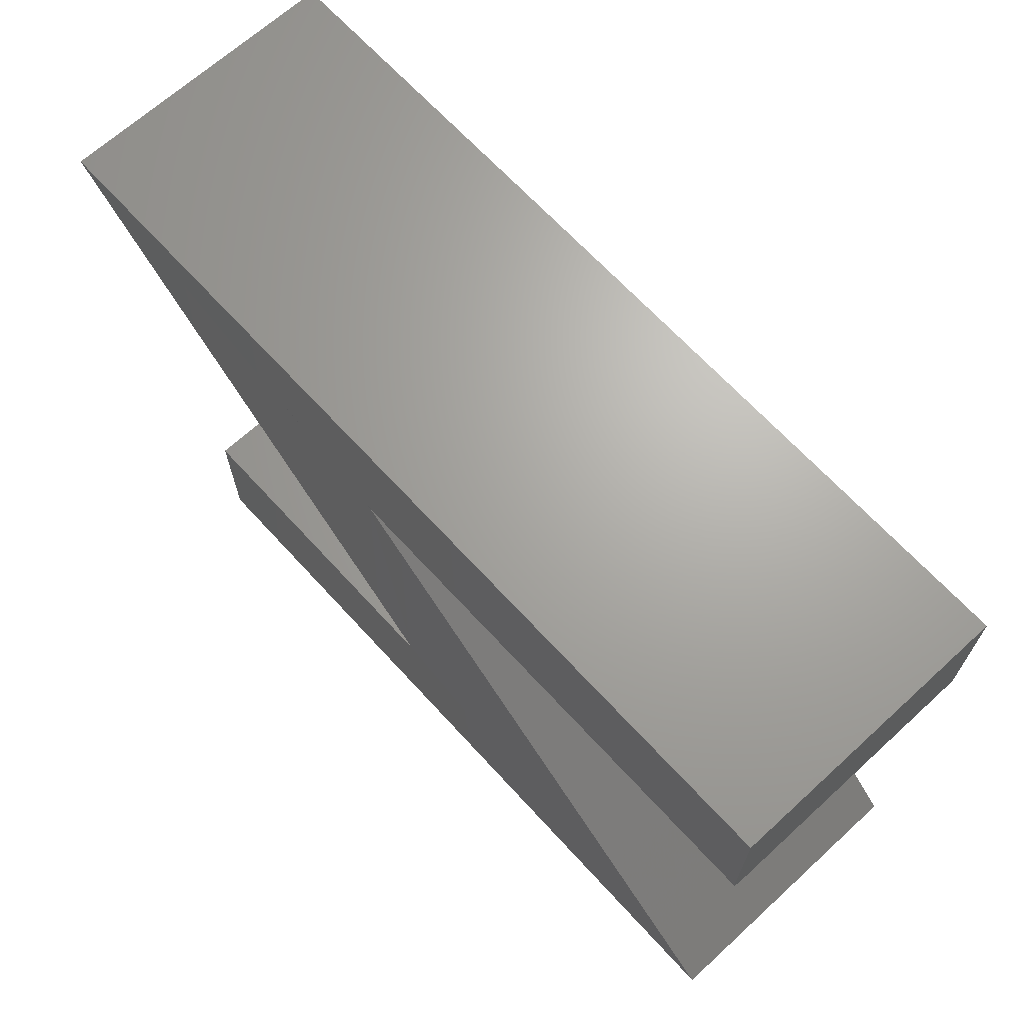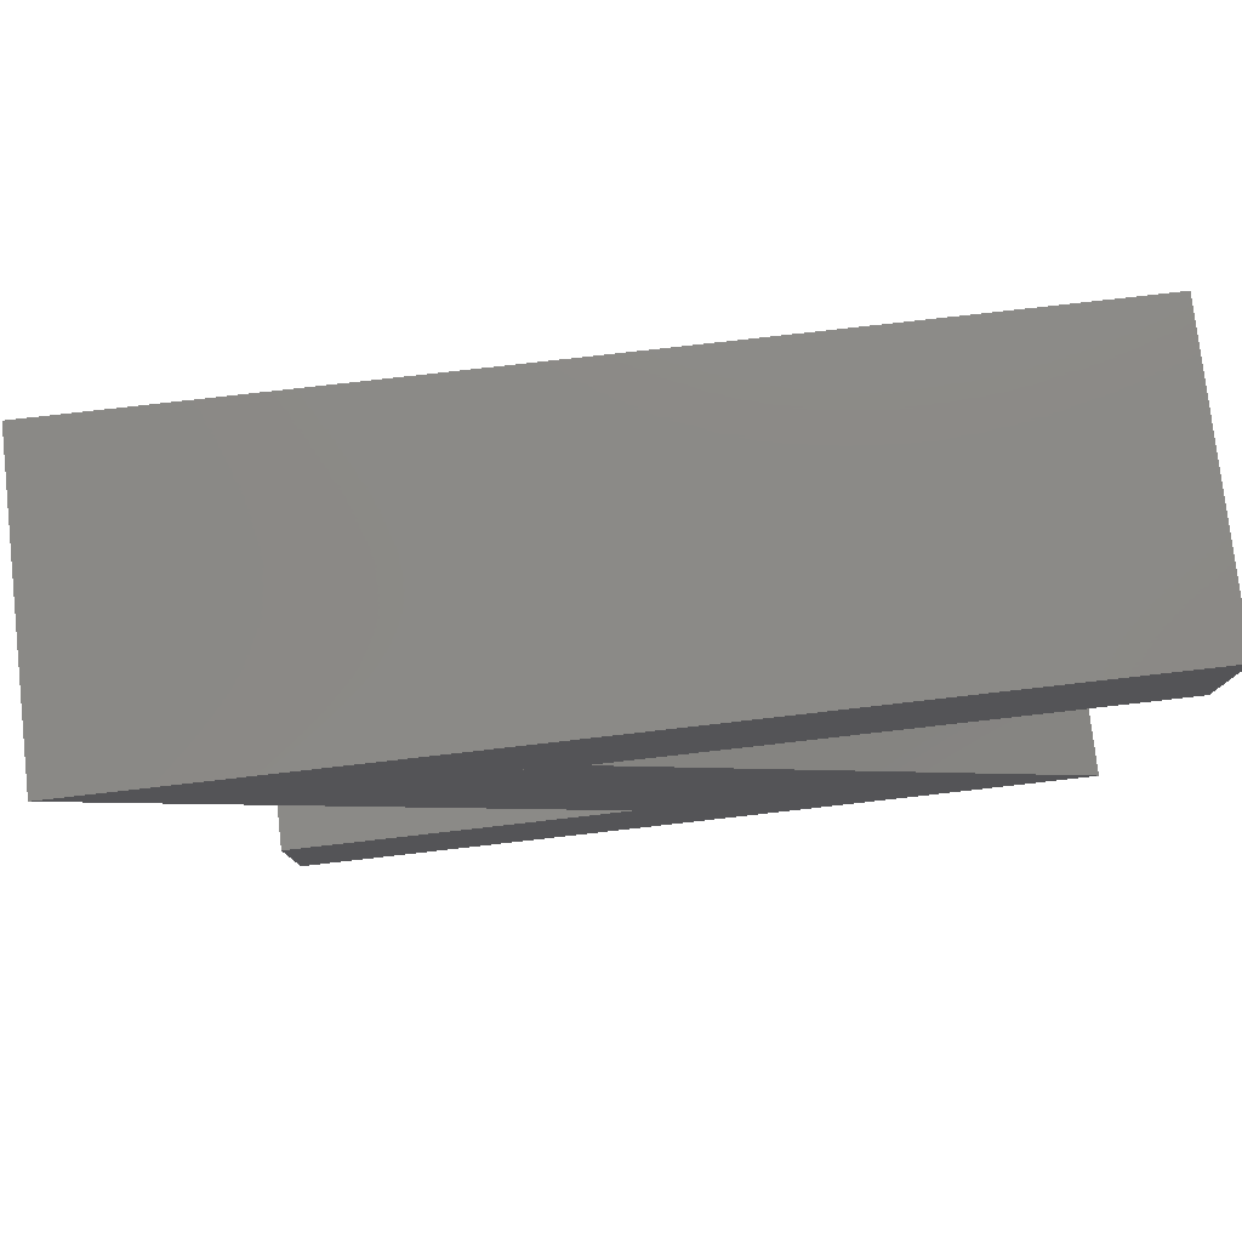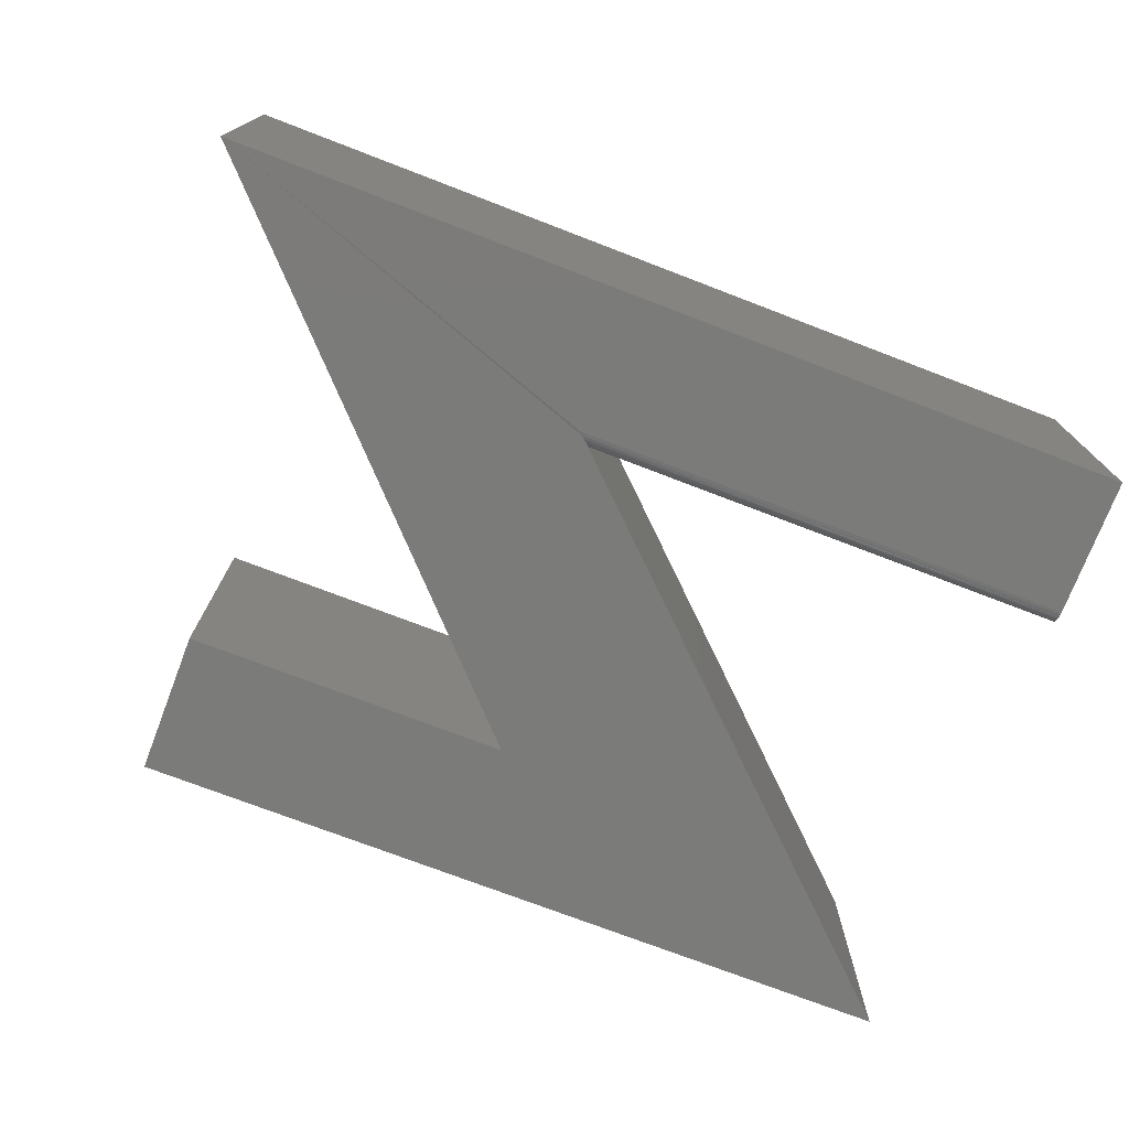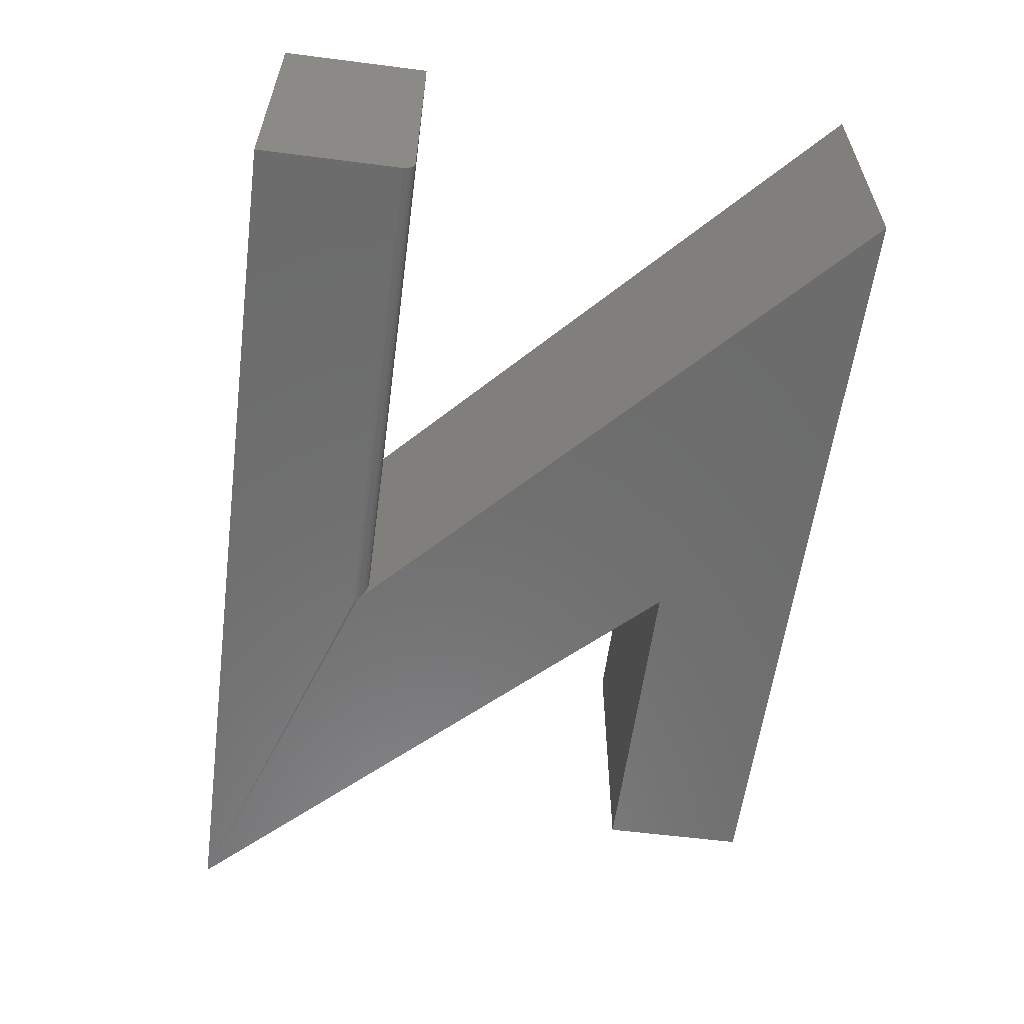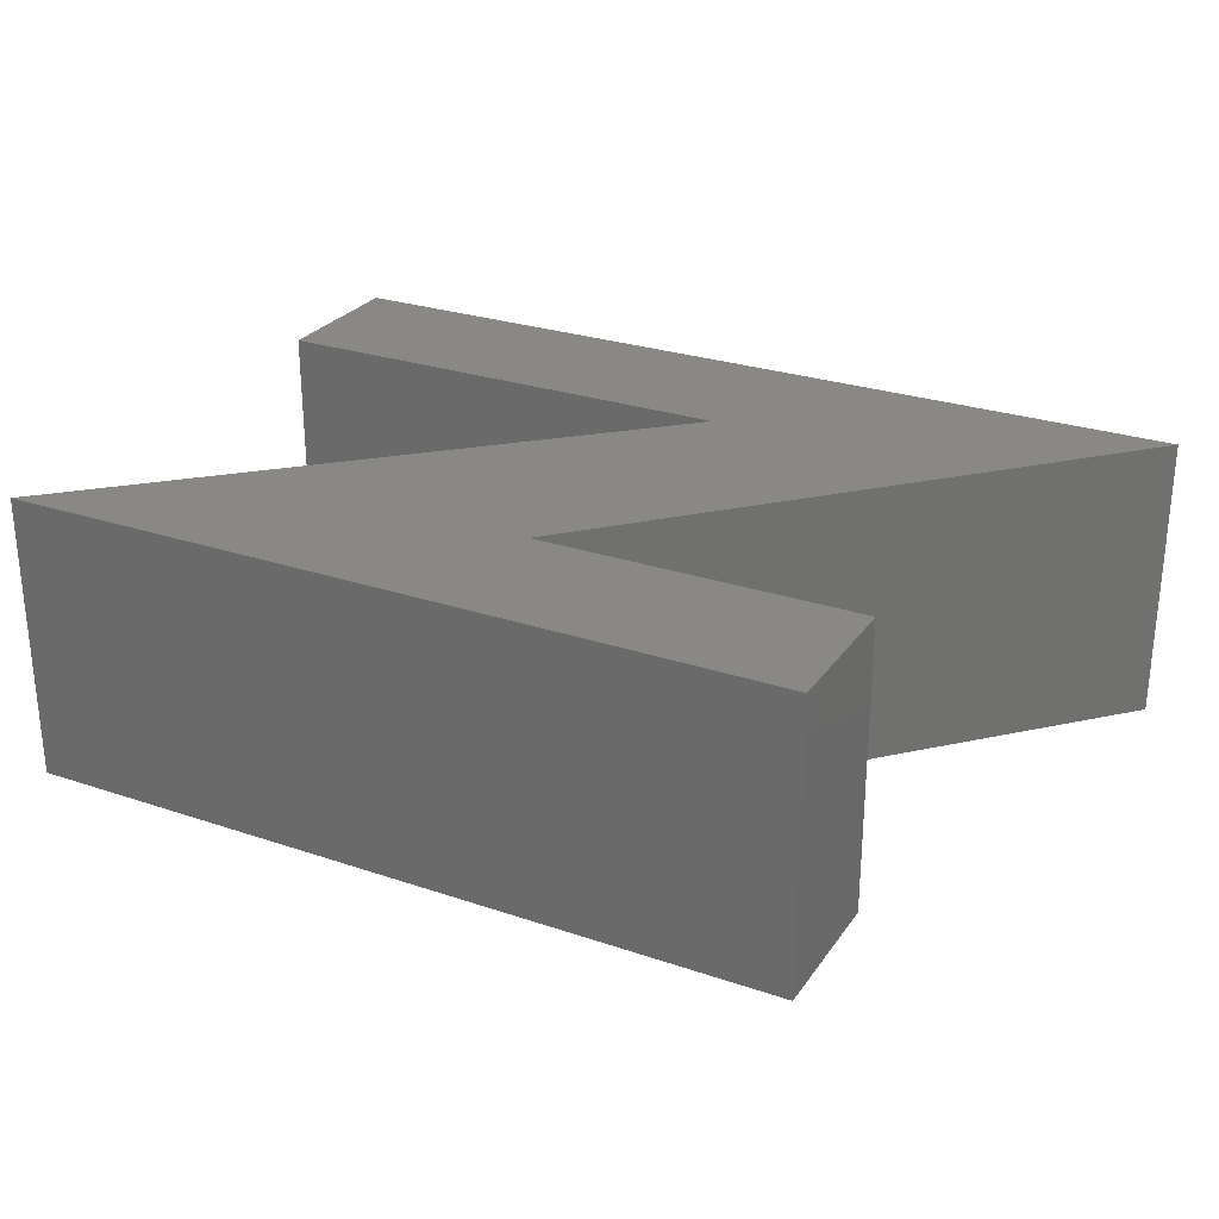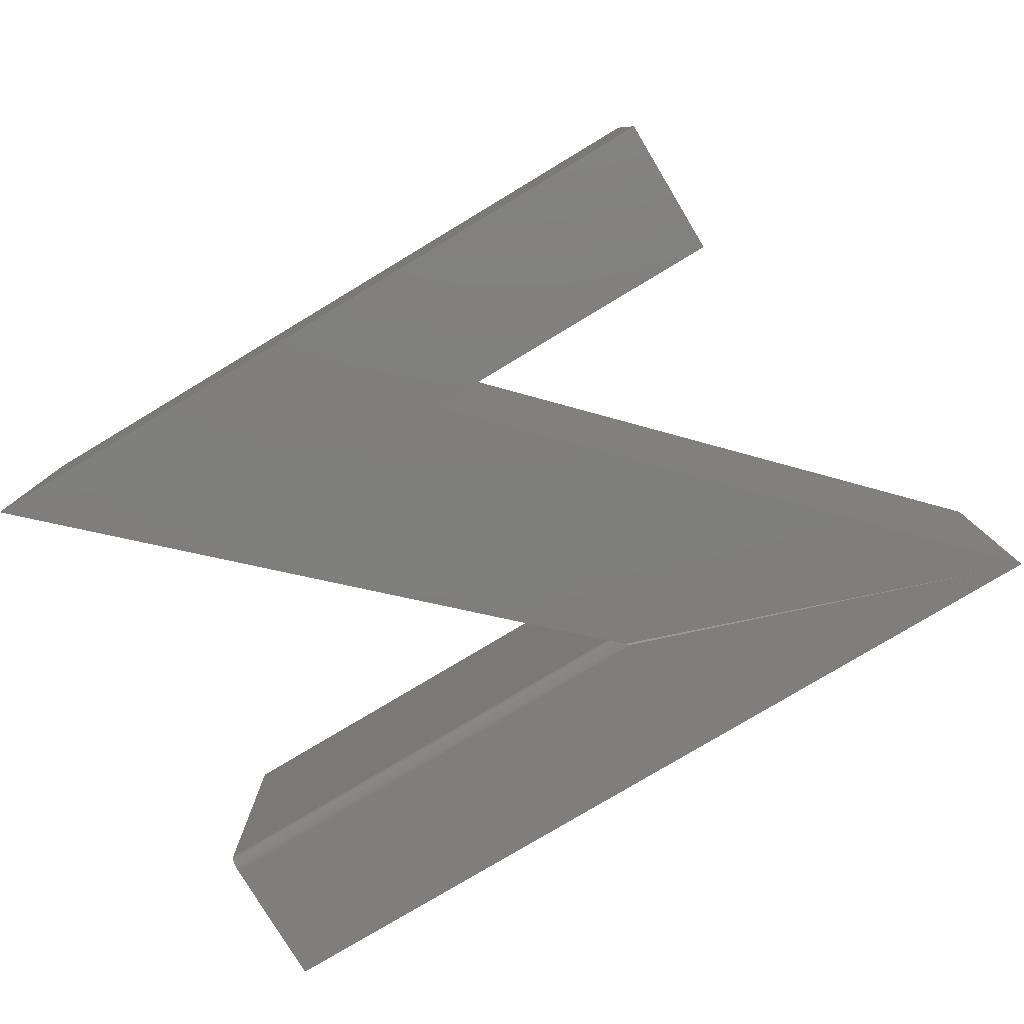
<metadata>
{"format":"stl","ext":"stl","renderer":"f3d","projection":"perspective","resolution":1024,"background":"white","views":[{"elev":67.2,"azim":-132.5,"up":"+Y"},{"elev":78.7,"azim":173.5,"up":"+Y"},{"elev":-74.1,"azim":159.0,"up":"+Z"},{"elev":-58.7,"azim":-97.5,"up":"+Z"},{"elev":27.2,"azim":27.5,"up":"+Z"},{"elev":-78.9,"azim":31.0,"up":"+Z"}]}
</metadata>
<code>
# stl→obj: 33 verts, 62 faces
v -0.2734 0 0.3281
v -0.2734 0 0
v 0.61 0 0.3281
v 0.61 0 0
v 0.75 0.6895 0
v 0.2437 0.1616 0
v 0.2884 0.5288 0.0004944
v 0.2926 0.5327 -1.694e-21
v -0.2734 0.5327 0
v -0.2734 0.6895 0
v 0.61 0.1616 0
v -0.2734 0.5171 0.3281
v -0.2734 0.5171 0.01562
v 0.276 0.5171 0.3281
v 0.276 0.5171 0.01562
v -0.2734 0.5297 0.0003002
v -0.2734 0.5268 0.001189
v -0.2734 0.6895 0.3281
v -0.2734 0.5183 0.009646
v -0.2734 0.5174 0.01258
v -0.2734 0.524 0.002633
v -0.2734 0.5217 0.004576
v -0.2734 0.5197 0.006944
v 0.276 0.5172 0.01439
v 0.2764 0.5175 0.01196
v 0.2773 0.5183 0.009643
v 0.2784 0.5194 0.007489
v 0.2799 0.5208 0.00554
v 0.2817 0.5225 0.003833
v 0.2848 0.5254 0.001805
v 0.2437 0.1616 0.3281
v 0.75 0.6895 0.3281
v 0.61 0.1616 0.3281
f 1 2 3
f 3 2 4
f 5 6 7
f 5 7 8
f 5 8 9
f 5 9 10
f 7 6 2
f 2 6 11
f 2 11 4
f 12 13 14
f 14 13 15
f 9 16 17
f 18 10 19
f 18 19 20
f 18 20 13
f 18 13 12
f 10 9 17
f 10 17 21
f 10 21 22
f 10 22 23
f 10 23 19
f 2 1 14
f 2 14 15
f 2 15 24
f 2 24 25
f 2 25 26
f 2 26 27
f 2 27 28
f 2 28 29
f 2 29 30
f 2 30 7
f 31 6 32
f 32 6 5
f 15 20 24
f 15 13 20
f 9 7 16
f 9 8 7
f 17 16 7
f 7 30 17
f 21 17 30
f 30 29 21
f 21 29 22
f 22 29 28
f 22 28 27
f 22 27 23
f 23 27 26
f 20 25 24
f 25 20 26
f 26 20 19
f 26 19 23
f 31 32 14
f 31 14 1
f 31 1 3
f 31 3 33
f 12 14 18
f 18 14 32
f 32 5 18
f 18 5 10
f 33 11 31
f 31 11 6
f 4 11 3
f 3 11 33

</code>
